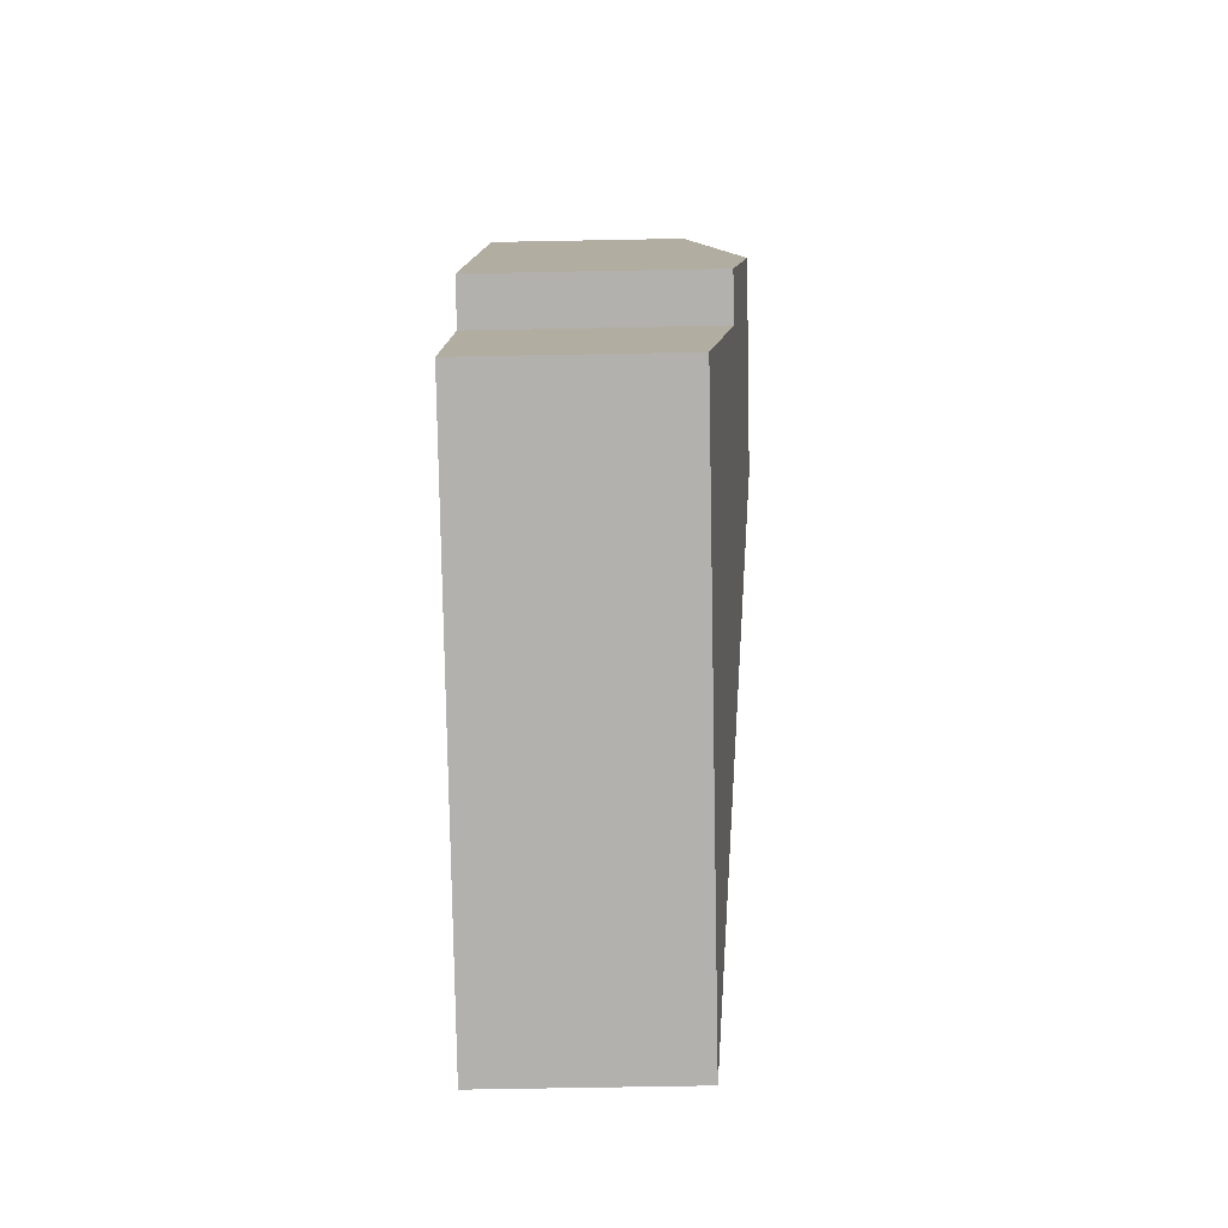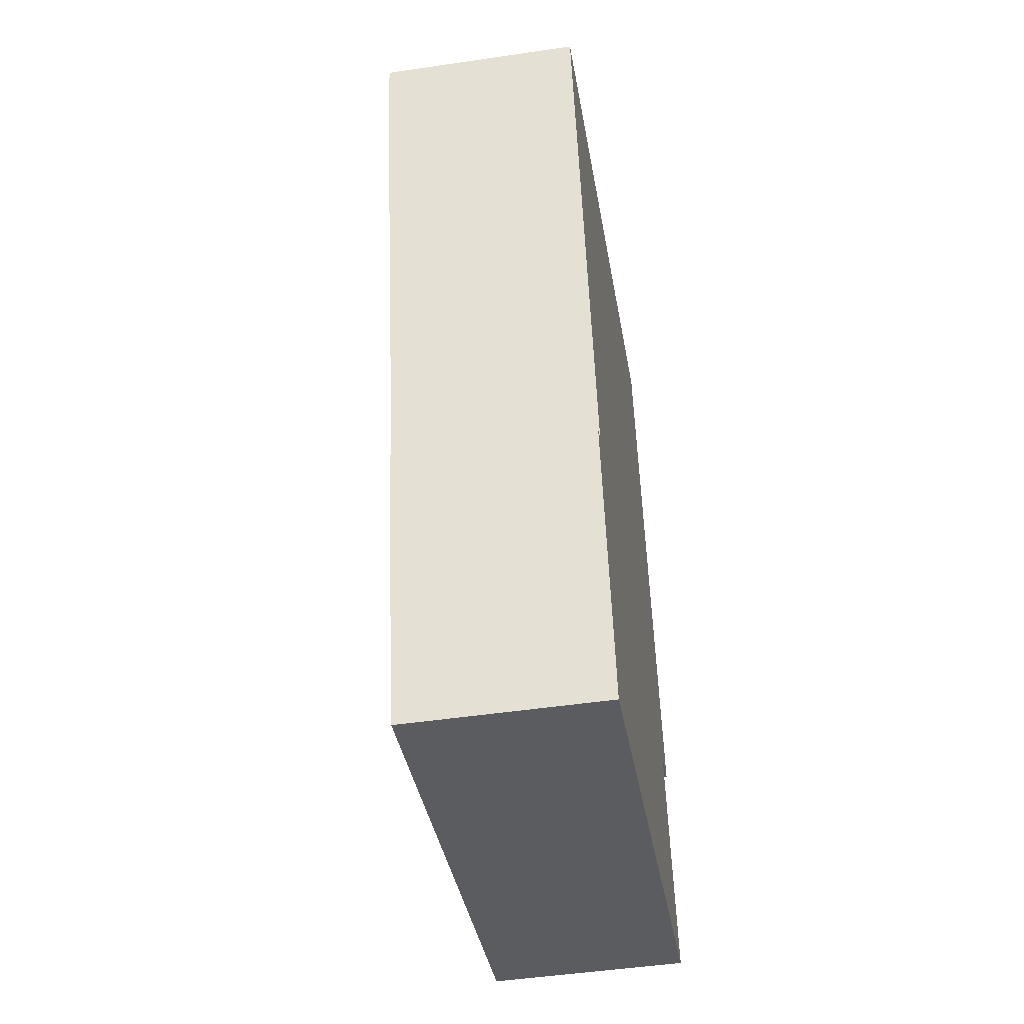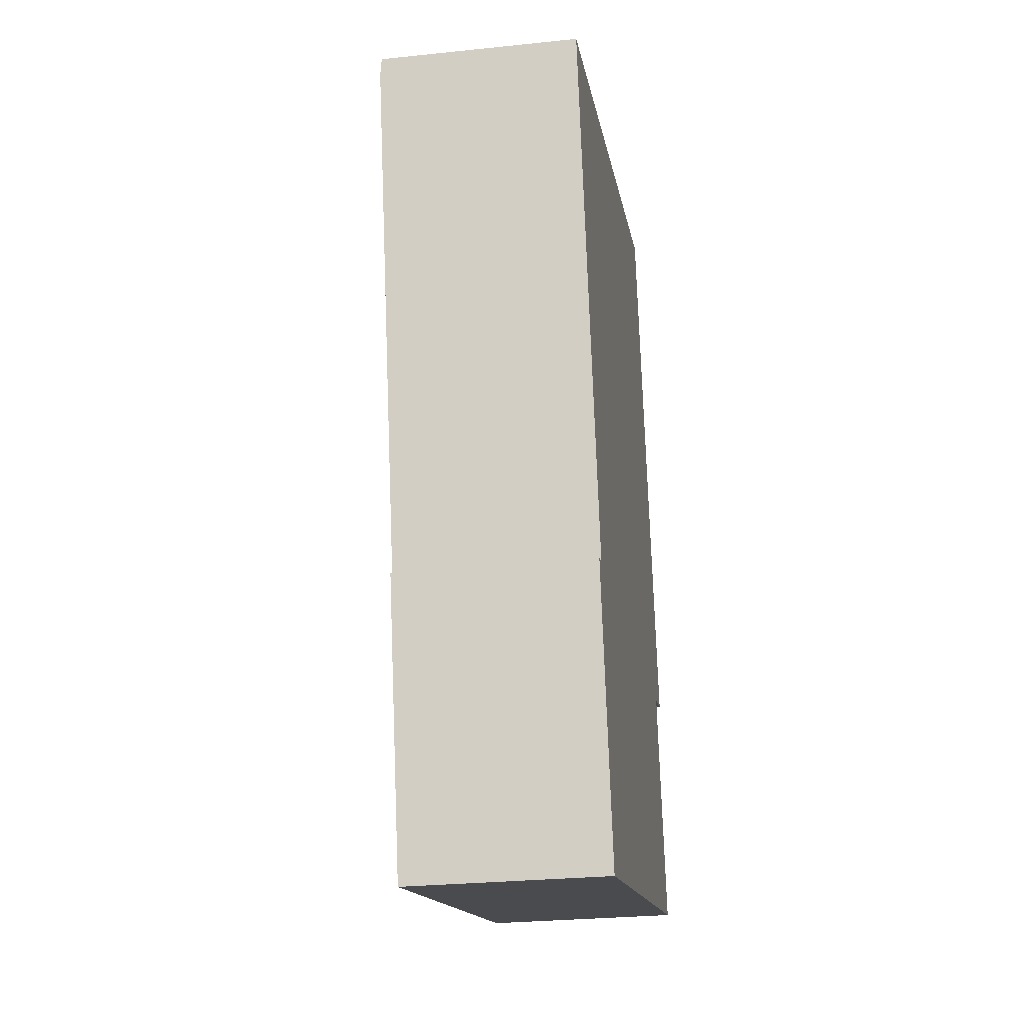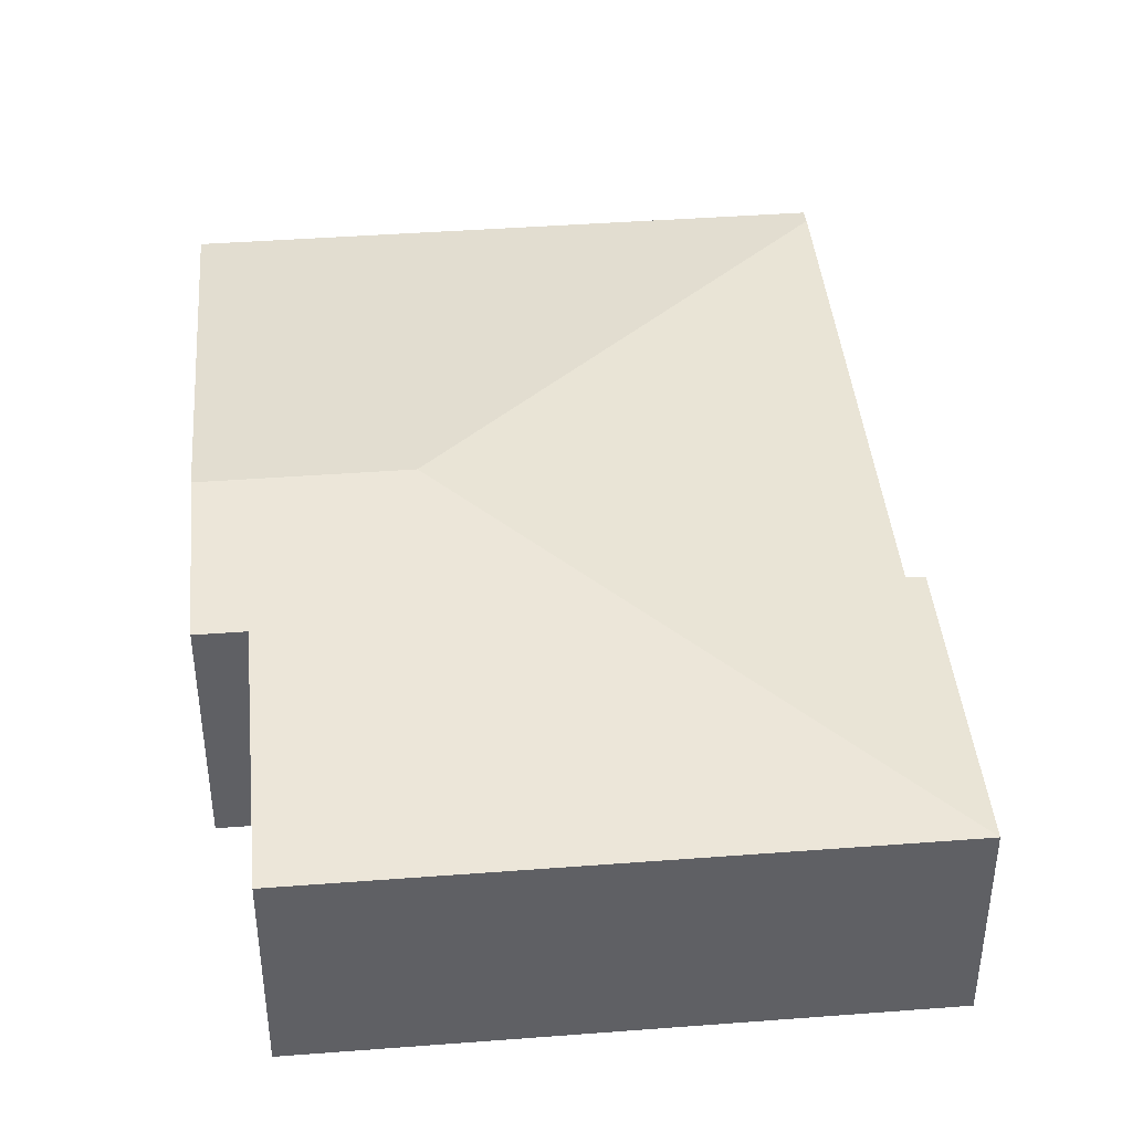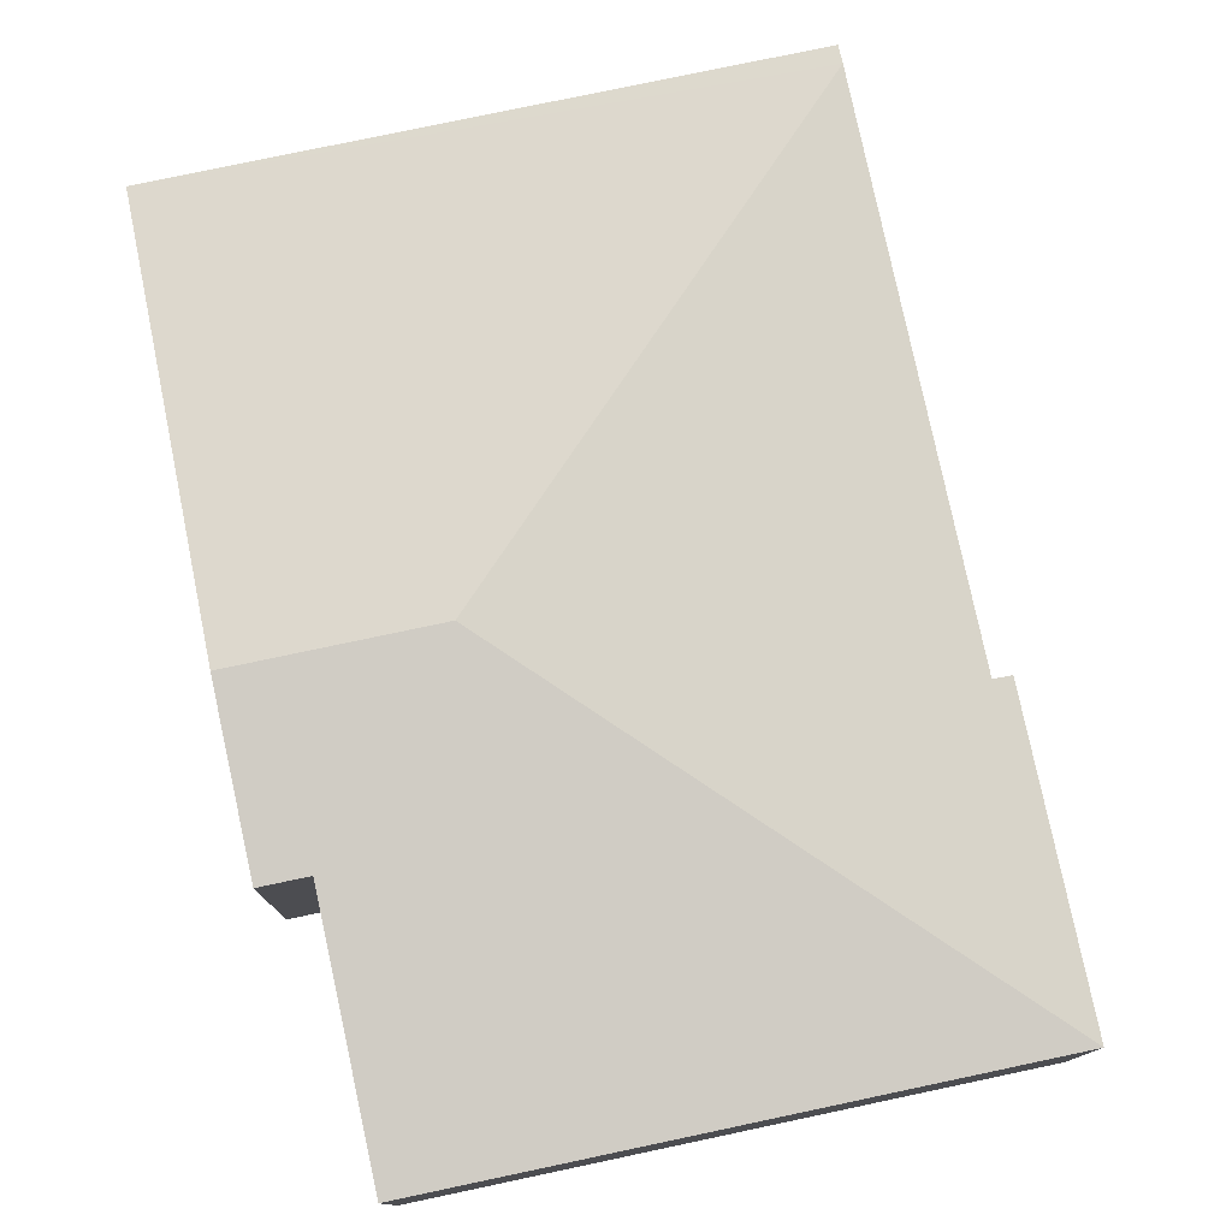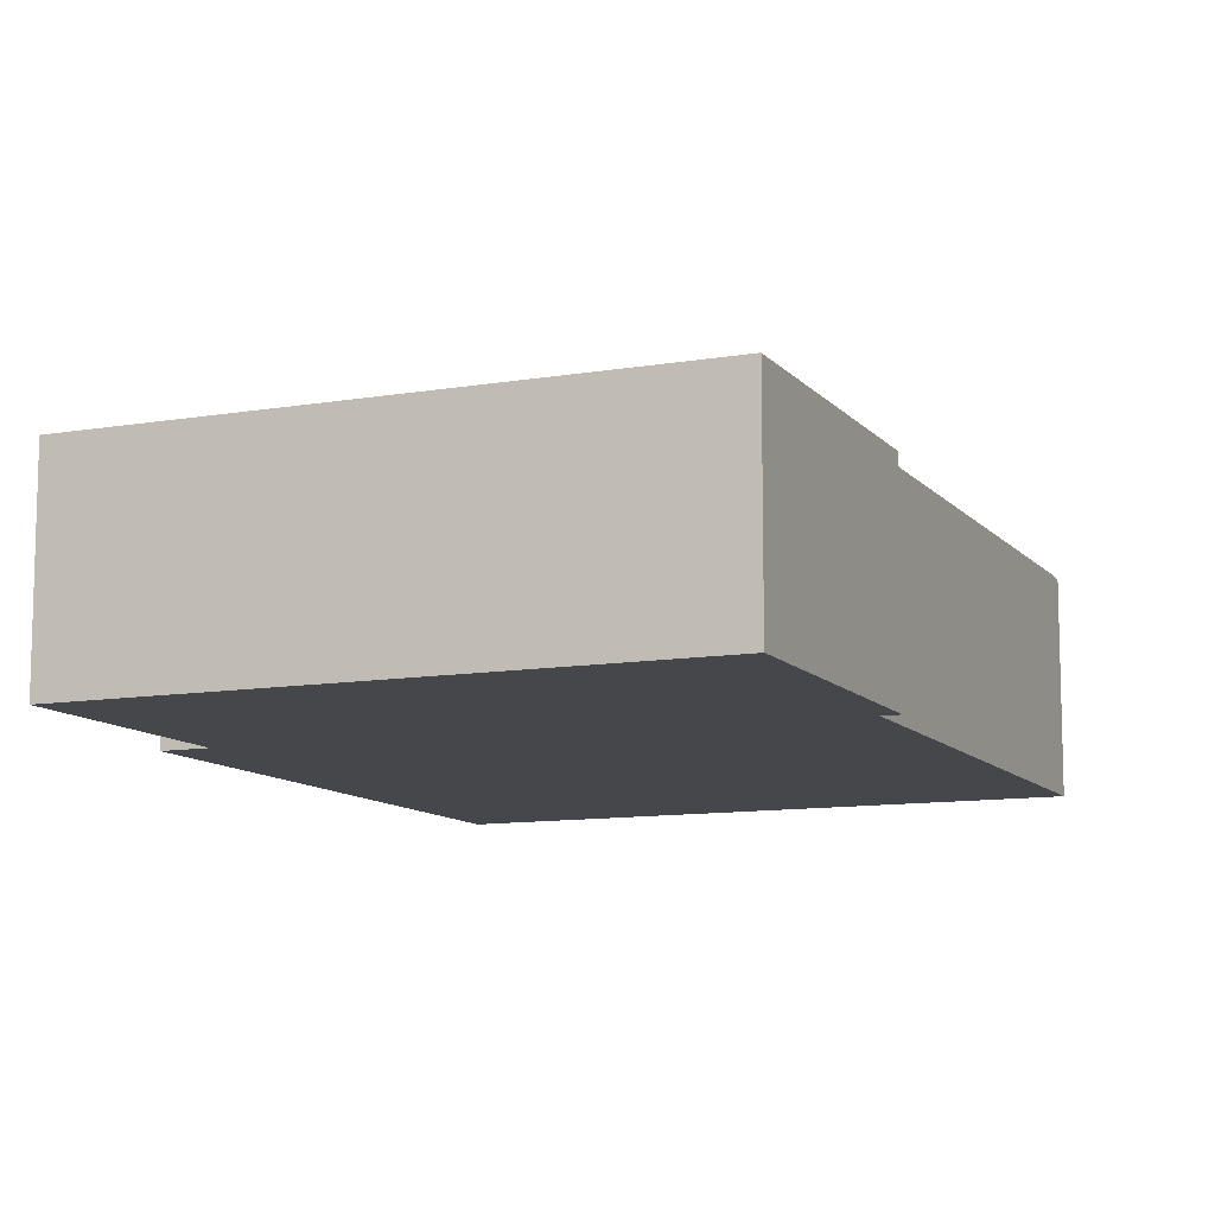
<metadata>
{"format":"obj","ext":"obj","renderer":"f3d","projection":"perspective","resolution":1024,"background":"white","views":[{"elev":-65.9,"azim":91.1,"up":"+Z"},{"elev":-48.9,"azim":-80.7,"up":"+Z"},{"elev":-27.7,"azim":-80.9,"up":"+Z"},{"elev":41.8,"azim":161.3,"up":"+Y"},{"elev":78.1,"azim":154.6,"up":"+Y"},{"elev":-10.6,"azim":-170.2,"up":"+Y"}]}
</metadata>
<code>
v  1.131 2.075 -5.504
v  1.308 2.095 -5.462
v  1.845 2.075 -8.484
v  5.055 2.565 -3.253
v  0.042 2.096 -0.177
v  5.976 2.075 1.431
v  0 2.075 1.271e-16
v  6.987 2.565 -2.79
v  7.394 2.367 -4.49
v  6.926 2.367 -4.602
v  7.53 2.075 -7.123
v  0 0 0
v  5.976 -8.762e-17 1.431
v  1.308 3.345e-16 -5.462
v  1.131 3.37e-16 -5.504
v  6.987 1.708e-16 -2.79
v  7.394 2.749e-16 -4.49
v  6.926 2.818e-16 -4.602
v  7.53 4.362e-16 -7.123
v  1.845 5.195e-16 -8.484
v  0.042 1.084e-17 -0.177
g defaultobject
f 1 2 3
f 4 3 2
f 5 4 2
f 6 5 7
f 5 6 4
f 4 6 8
f 9 4 8
f 4 9 10
f 4 10 3
f 3 10 11
f 12 6 7
f 6 12 13
f 1 14 2
f 14 1 15
f 13 8 6
f 8 13 16
f 8 16 9
f 9 16 17
f 18 11 10
f 11 18 19
f 17 10 9
f 10 17 18
f 19 3 11
f 3 19 20
f 20 1 3
f 1 20 15
f 5 12 7
f 12 5 2
f 12 2 21
f 21 2 14
f 19 15 20
f 15 19 18
f 15 18 17
f 15 17 14
f 14 17 21
f 21 17 16
f 21 16 13
f 21 13 12

</code>
